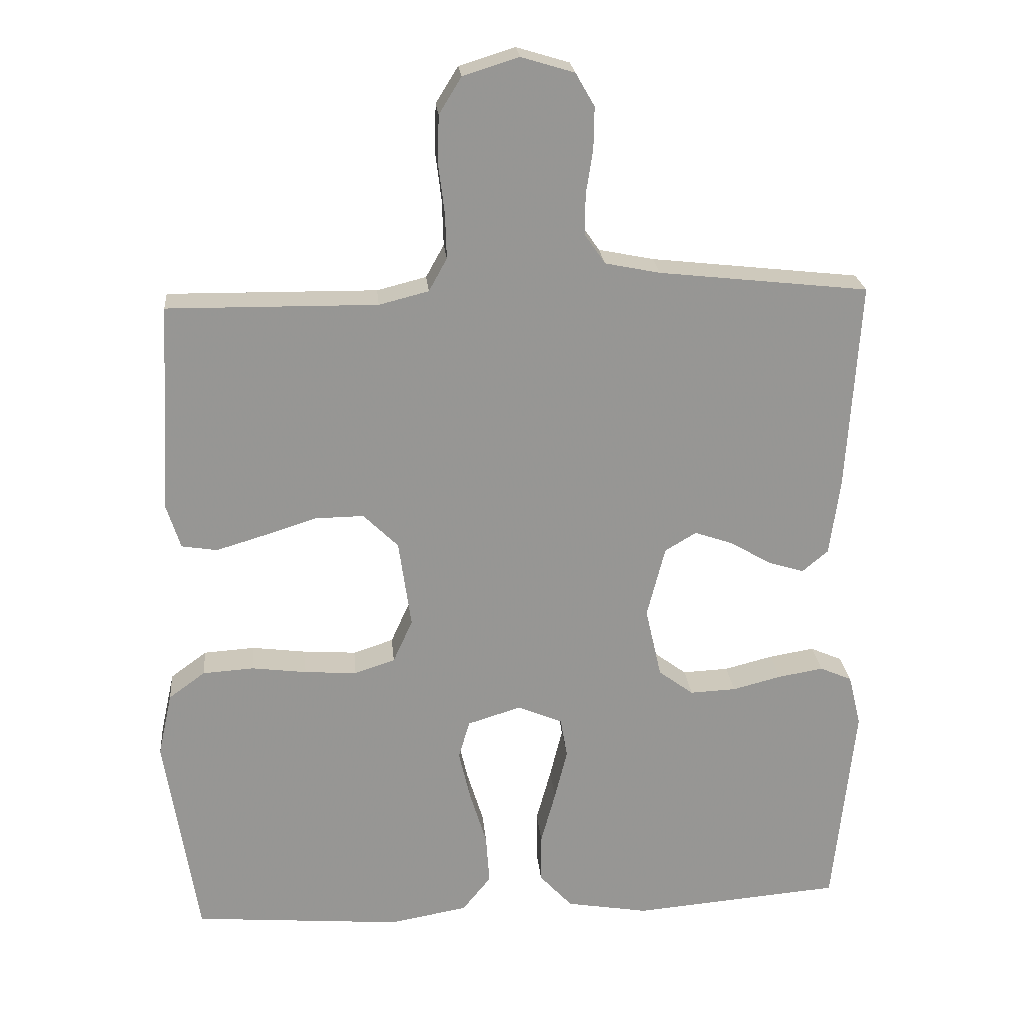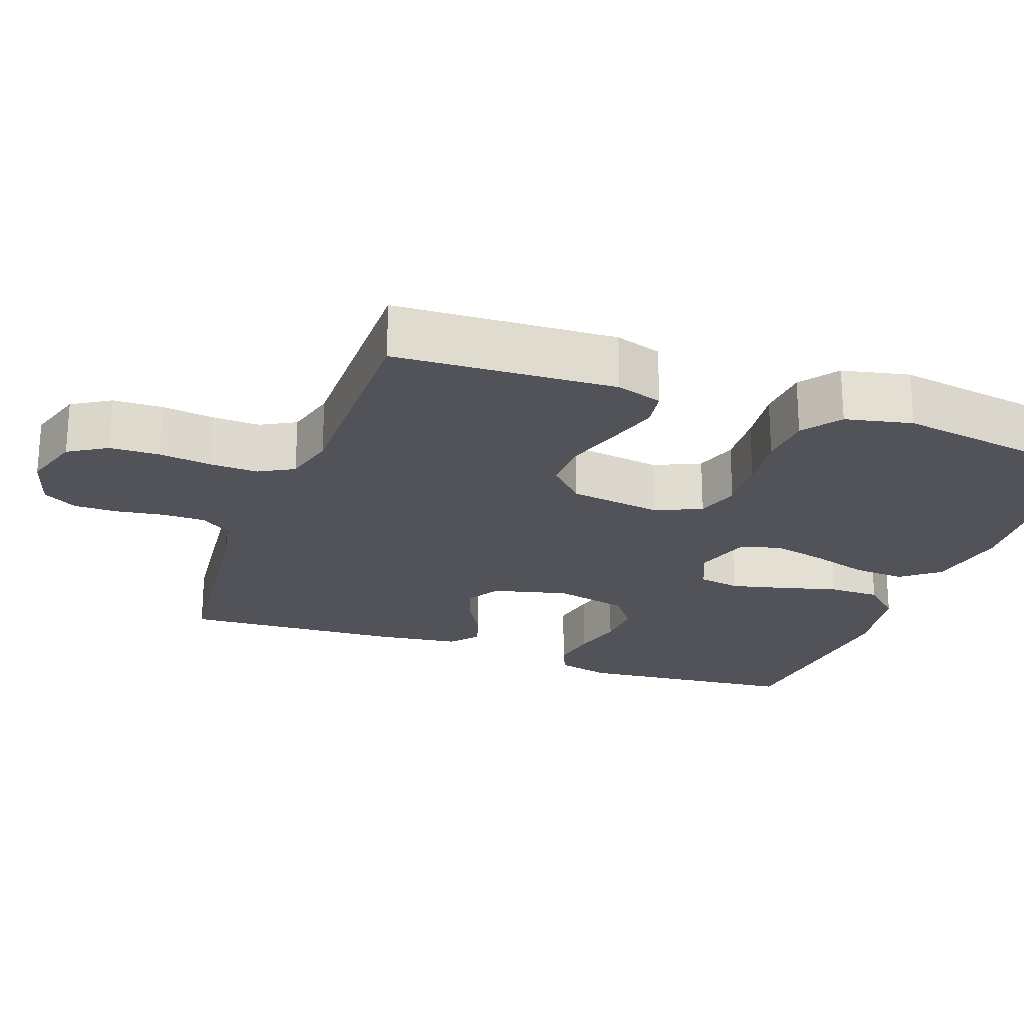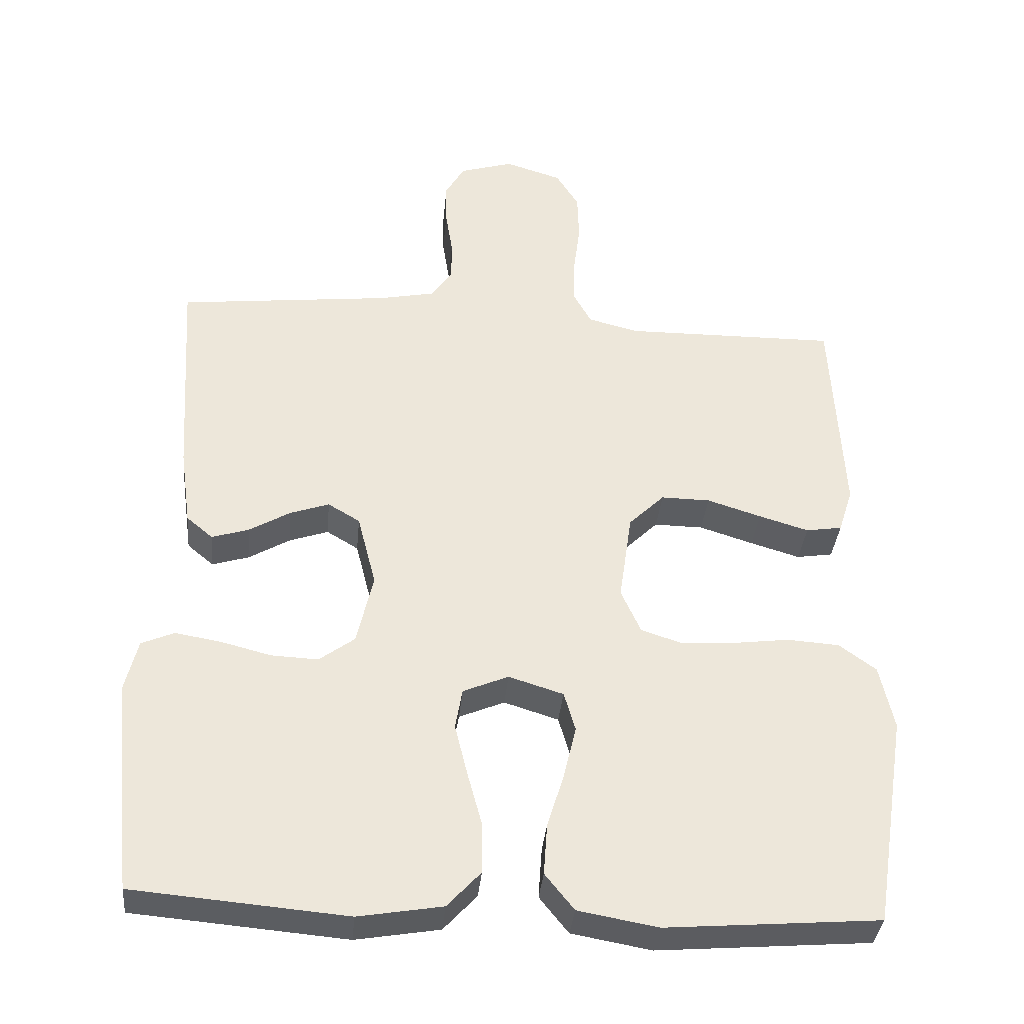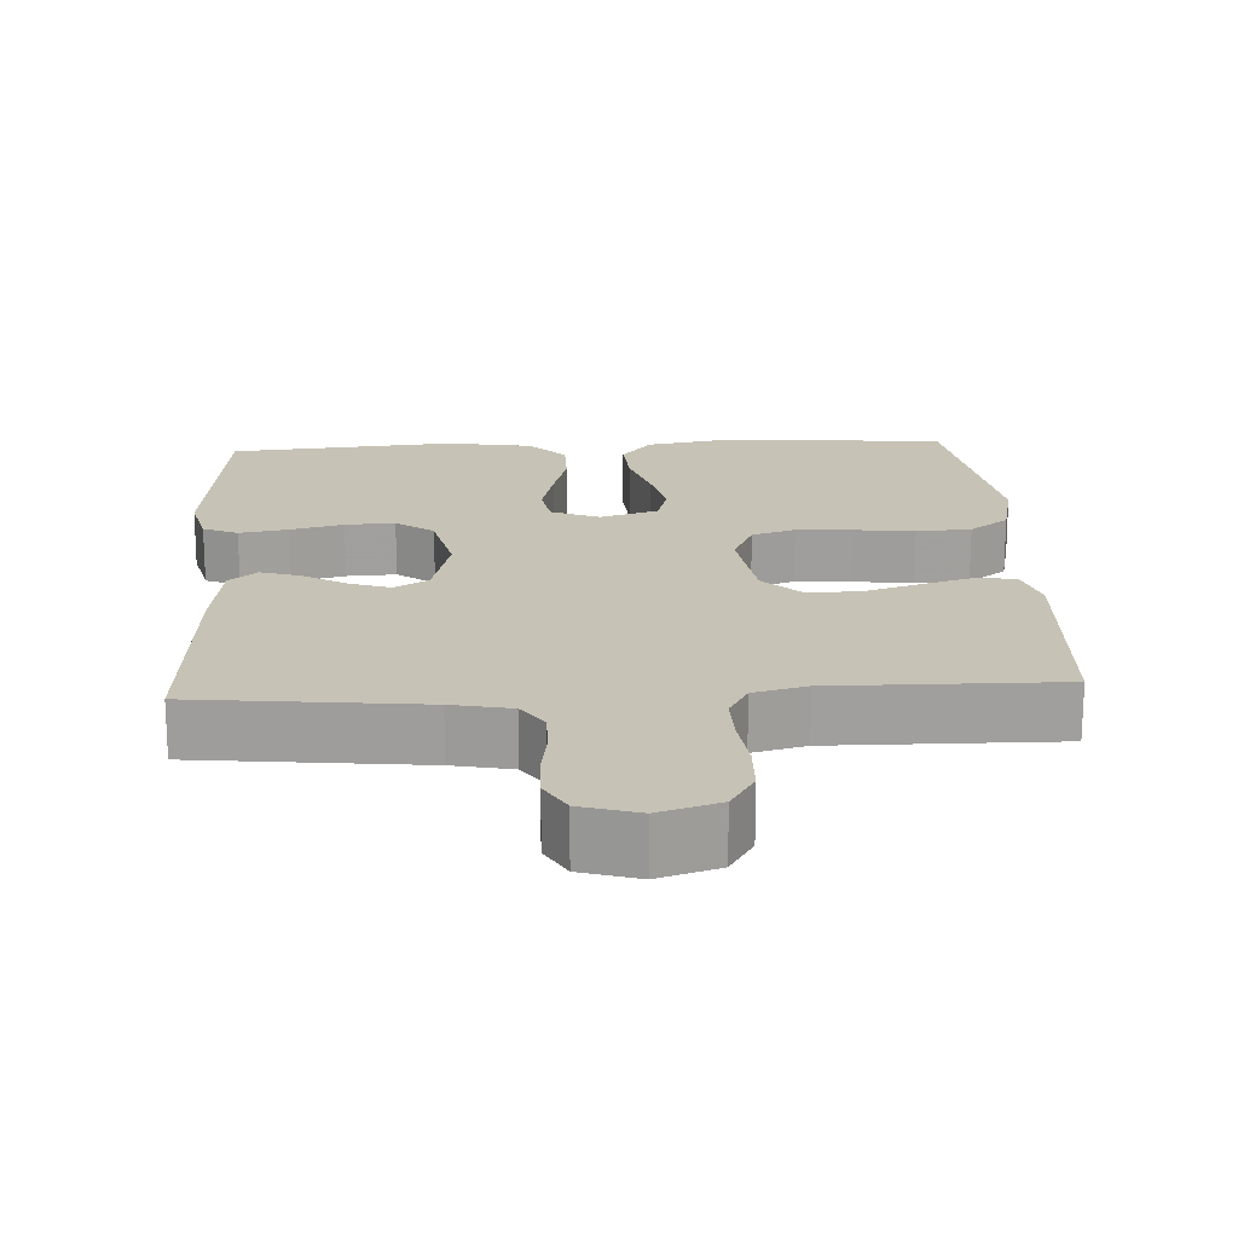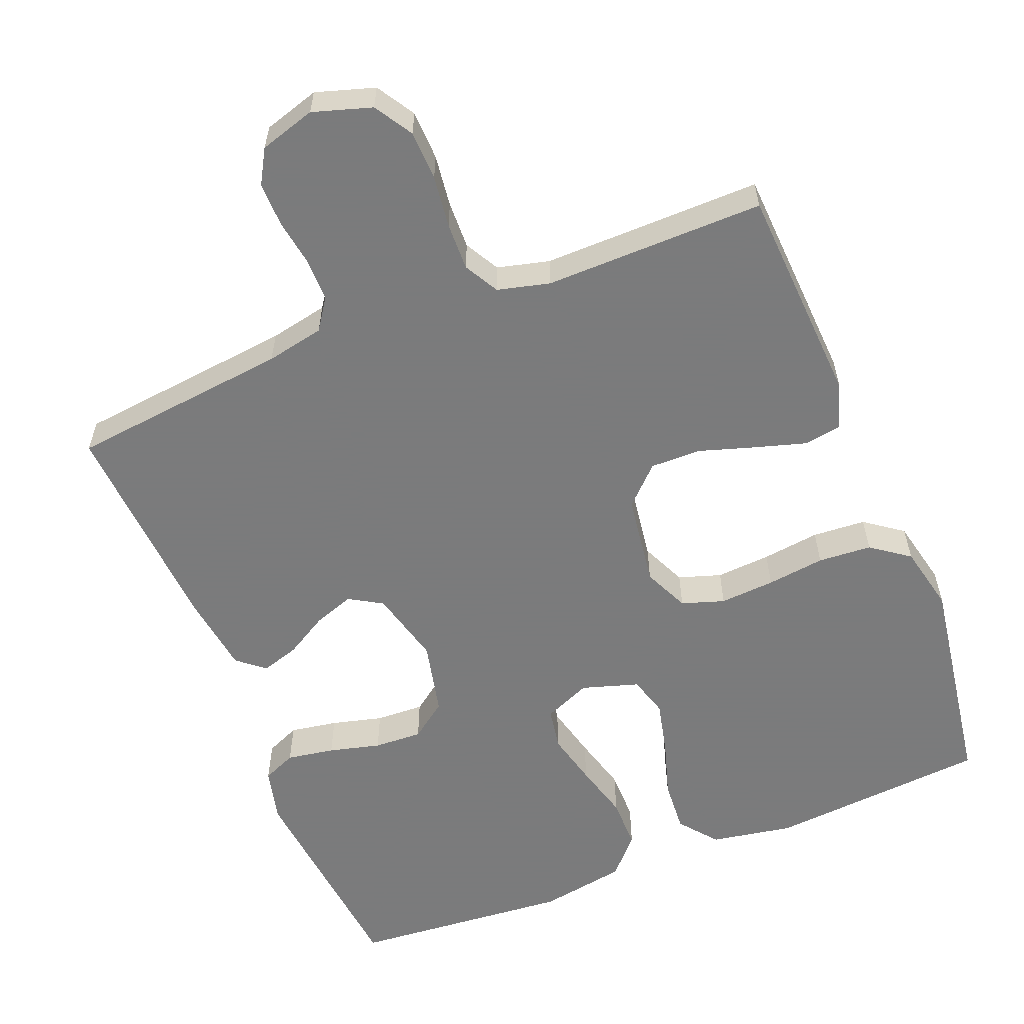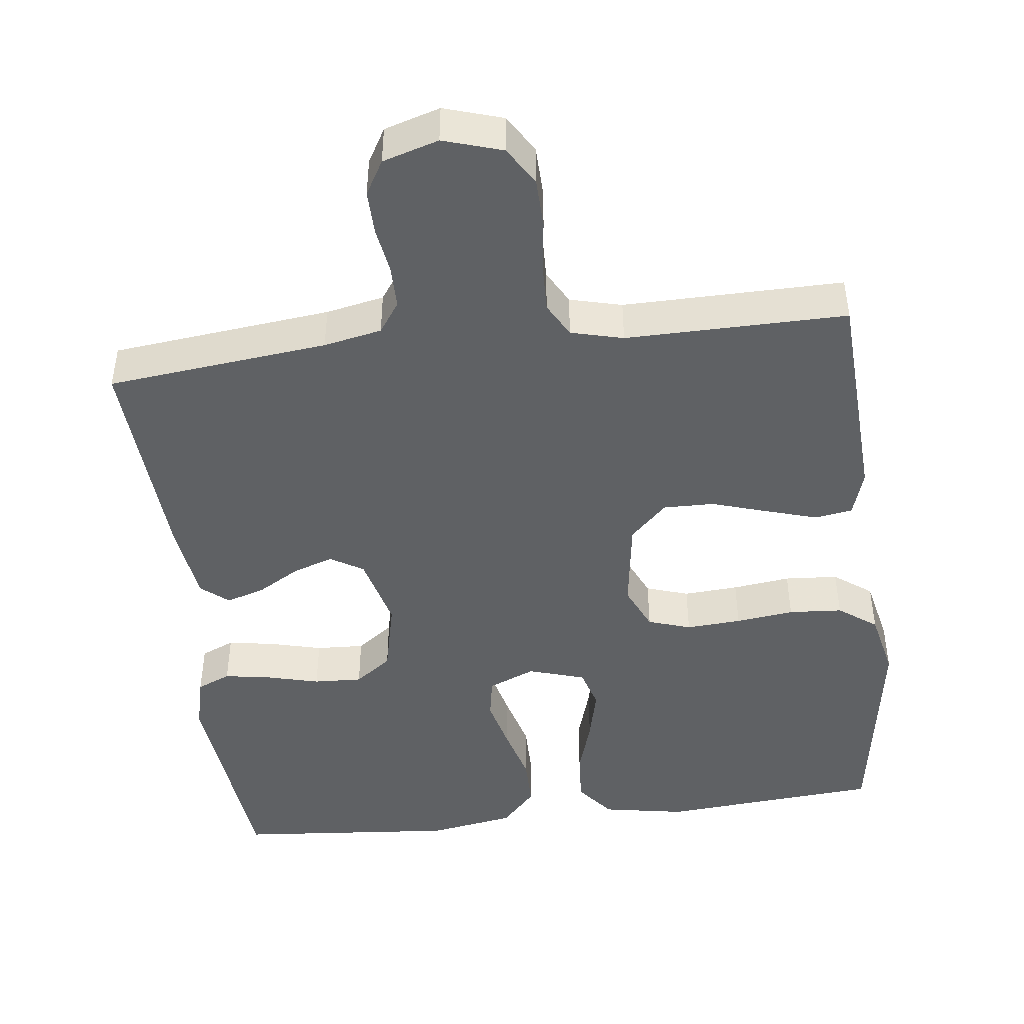
<metadata>
{"format":"obj","ext":"obj","renderer":"f3d","projection":"perspective","resolution":1024,"background":"white","views":[{"elev":22.6,"azim":174.8,"up":"+Z"},{"elev":-22.6,"azim":70.0,"up":"+Y"},{"elev":-35.8,"azim":-5.3,"up":"+Z"},{"elev":18.9,"azim":-3.1,"up":"+Y"},{"elev":-58.4,"azim":21.9,"up":"+Y"},{"elev":-45.7,"azim":6.9,"up":"+Y"}]}
</metadata>
<code>
v -0.5 0.07 0.5
v -0.2 0.07 0.533
v -0.121 0.07 0.549
v -0.092 0.07 0.591
v -0.092 0.07 0.649
v -0.102 0.07 0.713
v -0.103 0.07 0.773
v -0.076 0.07 0.82
v 0 0.07 0.843
v 0.08 0.07 0.818
v 0.112 0.07 0.766
v 0.114 0.07 0.698
v 0.105 0.07 0.627
v 0.103 0.07 0.562
v 0.129 0.07 0.515
v 0.2 0.07 0.497
v 0.5 0.07 0.5
v 0.516 0.07 0.2
v 0.496 0.07 0.137
v 0.445 0.07 0.129
v 0.375 0.07 0.15
v 0.299 0.07 0.174
v 0.23 0.07 0.175
v 0.18 0.07 0.126
v 0.162 0.07 0
v 0.19 0.07 -0.062
v 0.248 0.07 -0.081
v 0.323 0.07 -0.076
v 0.402 0.07 -0.066
v 0.475 0.07 -0.071
v 0.527 0.07 -0.109
v 0.547 0.07 -0.2
v 0.5 0.07 -0.5
v 0.2 0.07 -0.524
v 0.088 0.07 -0.504
v 0.047 0.07 -0.453
v 0.052 0.07 -0.381
v 0.076 0.07 -0.303
v 0.093 0.07 -0.23
v 0.077 0.07 -0.175
v 0 0.07 -0.151
v -0.064 0.07 -0.178
v -0.074 0.07 -0.235
v -0.056 0.07 -0.308
v -0.035 0.07 -0.385
v -0.035 0.07 -0.455
v -0.082 0.07 -0.506
v -0.2 0.07 -0.526
v -0.5 0.07 -0.5
v -0.531 0.07 -0.2
v -0.513 0.07 -0.126
v -0.467 0.07 -0.106
v -0.402 0.07 -0.117
v -0.332 0.07 -0.135
v -0.266 0.07 -0.138
v -0.216 0.07 -0.101
v -0.193 0.07 0
v -0.219 0.07 0.102
v -0.264 0.07 0.129
v -0.319 0.07 0.11
v -0.377 0.07 0.076
v -0.429 0.07 0.06
v -0.466 0.07 0.091
v -0.481 0.07 0.2
v -0.5 0 0.5
v -0.2 0 0.533
v -0.121 0 0.549
v -0.092 0 0.591
v -0.092 0 0.649
v -0.102 0 0.713
v -0.103 0 0.773
v -0.076 0 0.82
v 0 0 0.843
v 0.08 0 0.818
v 0.112 0 0.766
v 0.114 0 0.698
v 0.105 0 0.627
v 0.103 0 0.562
v 0.129 0 0.515
v 0.2 0 0.497
v 0.5 0 0.5
v 0.516 0 0.2
v 0.496 0 0.137
v 0.445 0 0.129
v 0.375 0 0.15
v 0.299 0 0.174
v 0.23 0 0.175
v 0.18 0 0.126
v 0.162 0 0
v 0.19 0 -0.062
v 0.248 0 -0.081
v 0.323 0 -0.076
v 0.402 0 -0.066
v 0.475 0 -0.071
v 0.527 0 -0.109
v 0.547 0 -0.2
v 0.5 0 -0.5
v 0.2 0 -0.524
v 0.088 0 -0.504
v 0.047 0 -0.453
v 0.052 0 -0.381
v 0.076 0 -0.303
v 0.093 0 -0.23
v 0.077 0 -0.175
v 0 0 -0.151
v -0.064 0 -0.178
v -0.074 0 -0.235
v -0.056 0 -0.308
v -0.035 0 -0.385
v -0.035 0 -0.455
v -0.082 0 -0.506
v -0.2 0 -0.526
v -0.5 0 -0.5
v -0.531 0 -0.2
v -0.513 0 -0.126
v -0.467 0 -0.106
v -0.402 0 -0.117
v -0.332 0 -0.135
v -0.266 0 -0.138
v -0.216 0 -0.101
v -0.193 0 0
v -0.219 0 0.102
v -0.264 0 0.129
v -0.319 0 0.11
v -0.377 0 0.076
v -0.429 0 0.06
v -0.466 0 0.091
v -0.481 0 0.2
f 63 64 1 2
f 60 61 62 63
f 59 60 63 2
f 58 59 2 3
f 57 58 3 4
f 51 52 53 54
f 49 50 51 54
f 49 54 55
f 48 49 55 56
f 44 45 46 47
f 43 44 47 48
f 42 43 48 56
f 35 36 37 38
f 35 38 39
f 34 35 39
f 33 34 39 40
f 31 32 33 40
f 28 29 30 31
f 27 28 31 40
f 19 20 21 22
f 17 18 19 22
f 16 17 22 23
f 15 16 23 24
f 10 11 12 13
f 10 13 14
f 9 10 14
f 8 9 14
f 5 6 7 8
f 4 5 8 14
f 57 4 14 15
f 41 42 56 57
f 26 27 40 41
f 25 26 41 57
f 15 24 25 57
f 66 65 128 127
f 127 126 125 124
f 66 127 124 123
f 67 66 123 122
f 68 67 122 121
f 118 117 116 115
f 118 115 114 113
f 119 118 113
f 120 119 113 112
f 111 110 109 108
f 112 111 108 107
f 120 112 107 106
f 102 101 100 99
f 103 102 99
f 103 99 98
f 104 103 98 97
f 104 97 96 95
f 95 94 93 92
f 104 95 92 91
f 86 85 84 83
f 86 83 82 81
f 87 86 81 80
f 88 87 80 79
f 77 76 75 74
f 78 77 74
f 78 74 73
f 78 73 72
f 72 71 70 69
f 78 72 69 68
f 79 78 68 121
f 121 120 106 105
f 105 104 91 90
f 121 105 90 89
f 121 89 88 79
f 1 65 66 2
f 2 66 67 3
f 3 67 68 4
f 4 68 69 5
f 5 69 70 6
f 6 70 71 7
f 7 71 72 8
f 8 72 73 9
f 9 73 74 10
f 10 74 75 11
f 11 75 76 12
f 12 76 77 13
f 13 77 78 14
f 14 78 79 15
f 15 79 80 16
f 16 80 81 17
f 17 81 82 18
f 18 82 83 19
f 19 83 84 20
f 20 84 85 21
f 21 85 86 22
f 22 86 87 23
f 23 87 88 24
f 24 88 89 25
f 25 89 90 26
f 26 90 91 27
f 27 91 92 28
f 28 92 93 29
f 29 93 94 30
f 30 94 95 31
f 31 95 96 32
f 32 96 97 33
f 33 97 98 34
f 34 98 99 35
f 35 99 100 36
f 36 100 101 37
f 37 101 102 38
f 38 102 103 39
f 39 103 104 40
f 40 104 105 41
f 41 105 106 42
f 42 106 107 43
f 43 107 108 44
f 44 108 109 45
f 45 109 110 46
f 46 110 111 47
f 47 111 112 48
f 48 112 113 49
f 49 113 114 50
f 50 114 115 51
f 51 115 116 52
f 52 116 117 53
f 53 117 118 54
f 54 118 119 55
f 55 119 120 56
f 56 120 121 57
f 57 121 122 58
f 58 122 123 59
f 59 123 124 60
f 60 124 125 61
f 61 125 126 62
f 62 126 127 63
f 63 127 128 64
f 64 128 65 1

</code>
